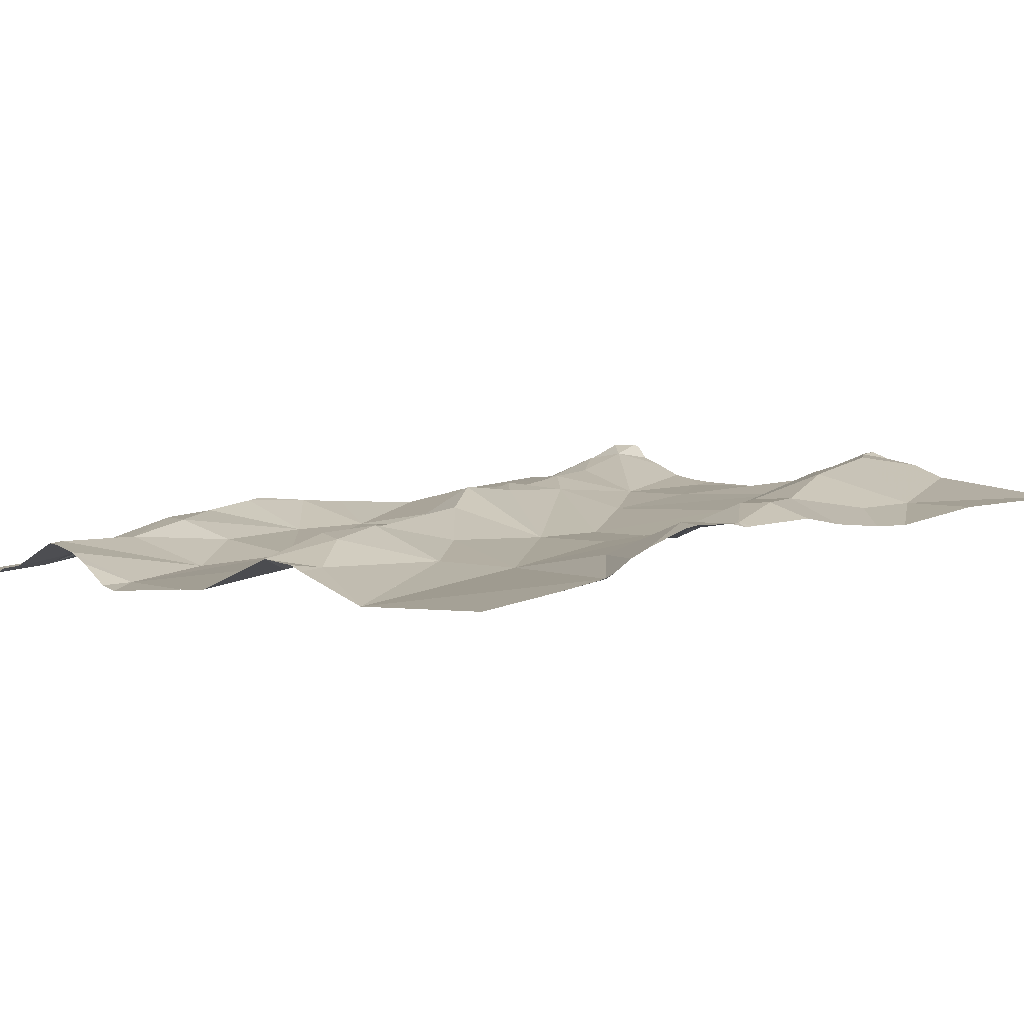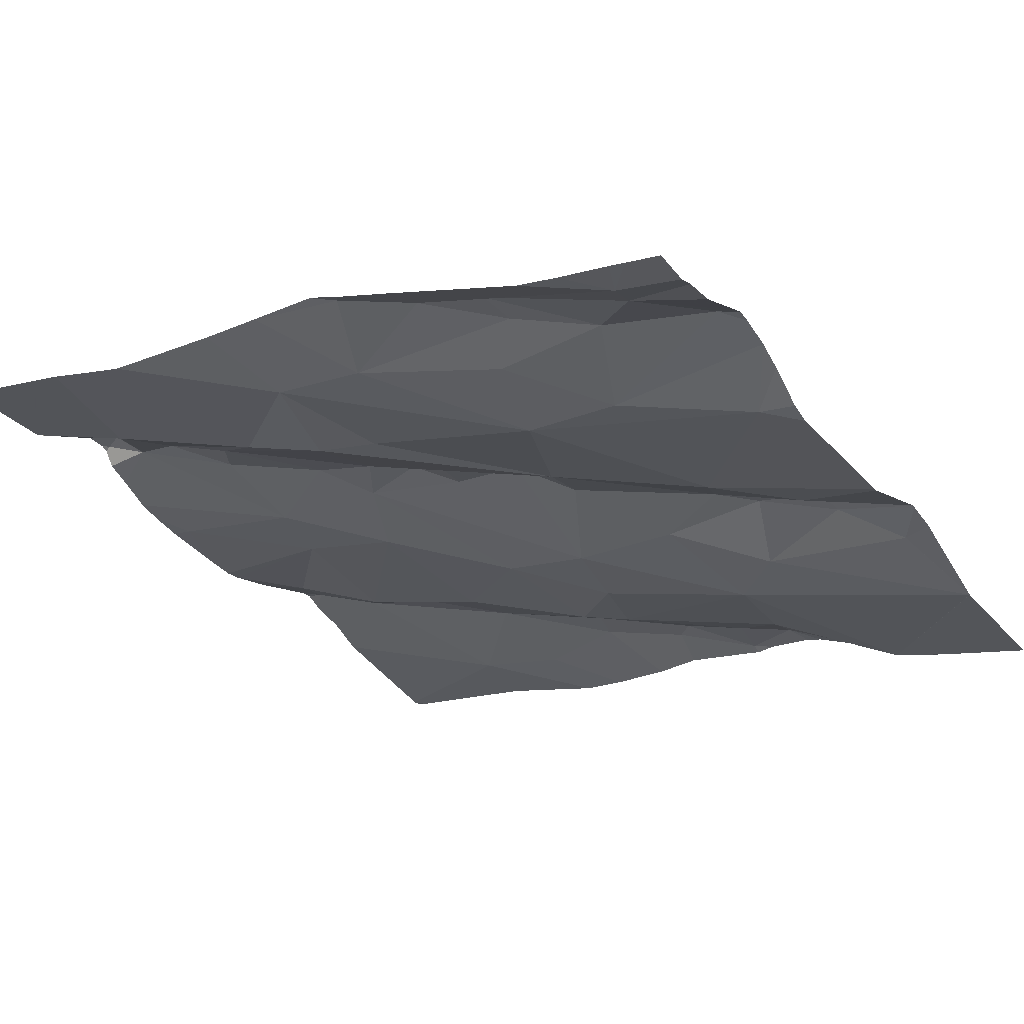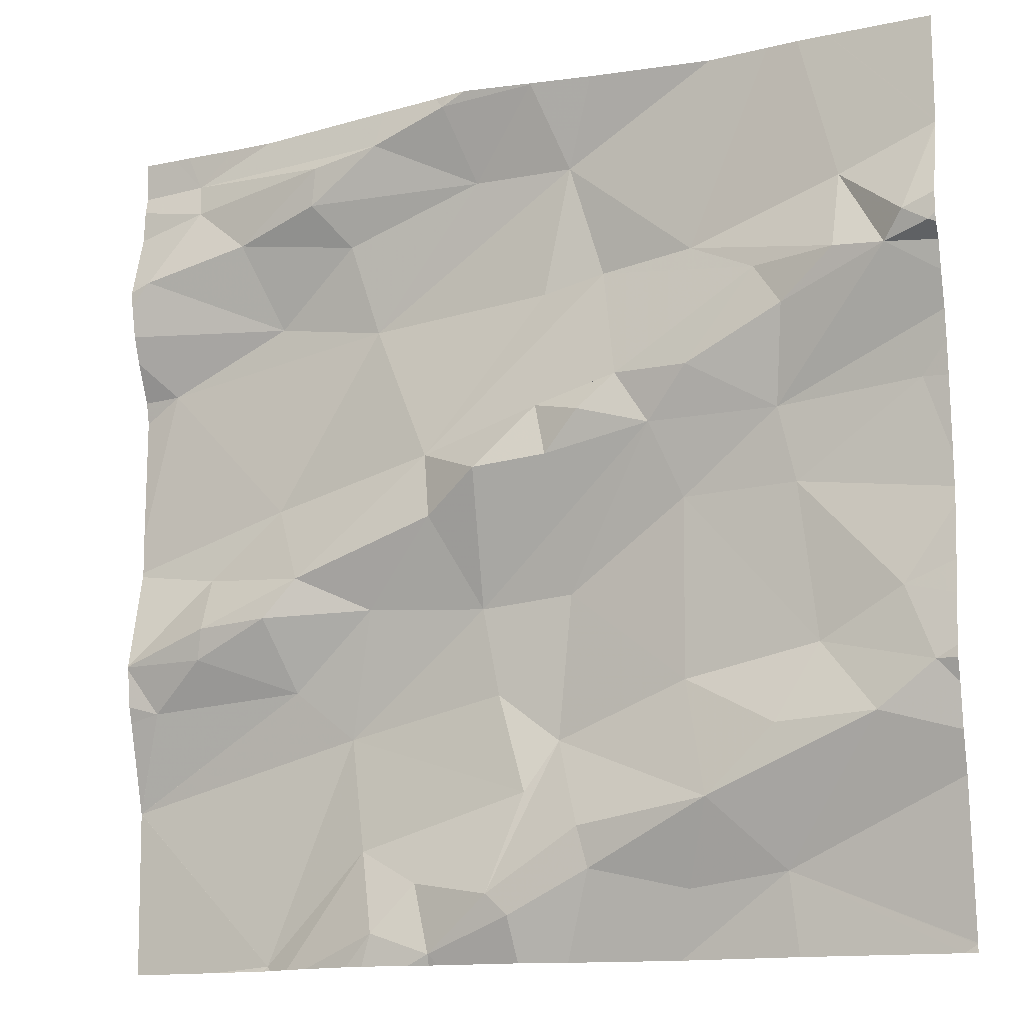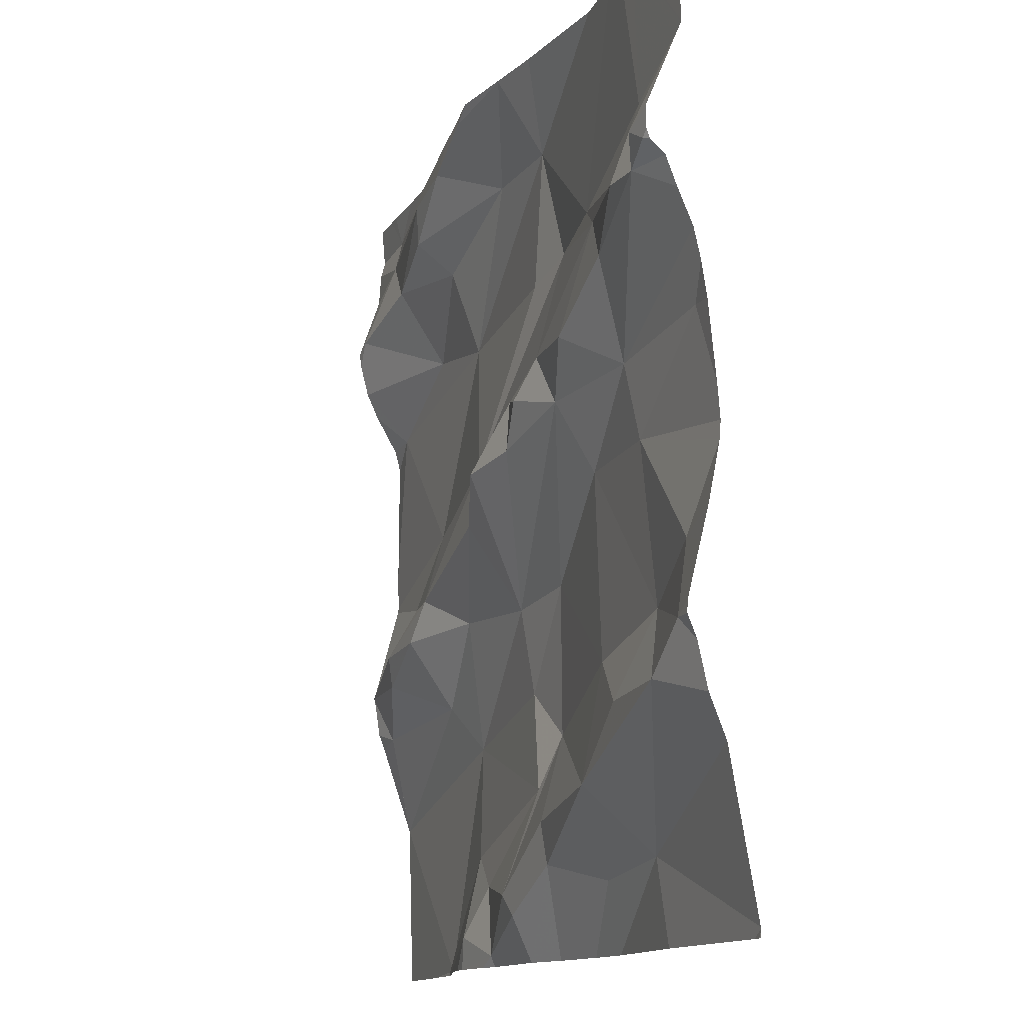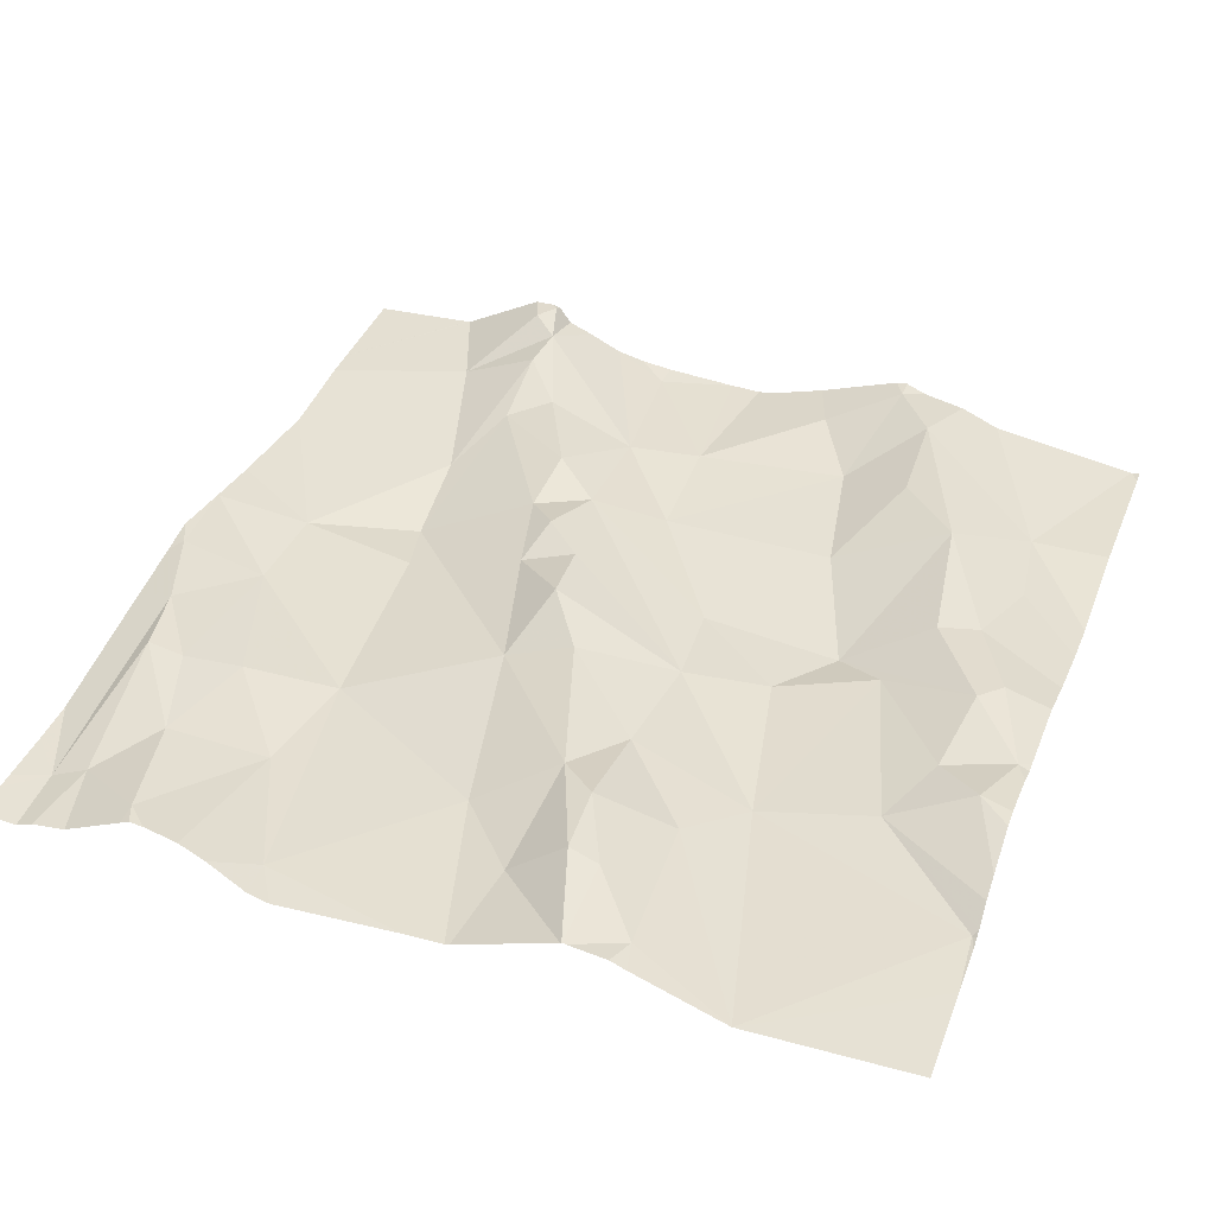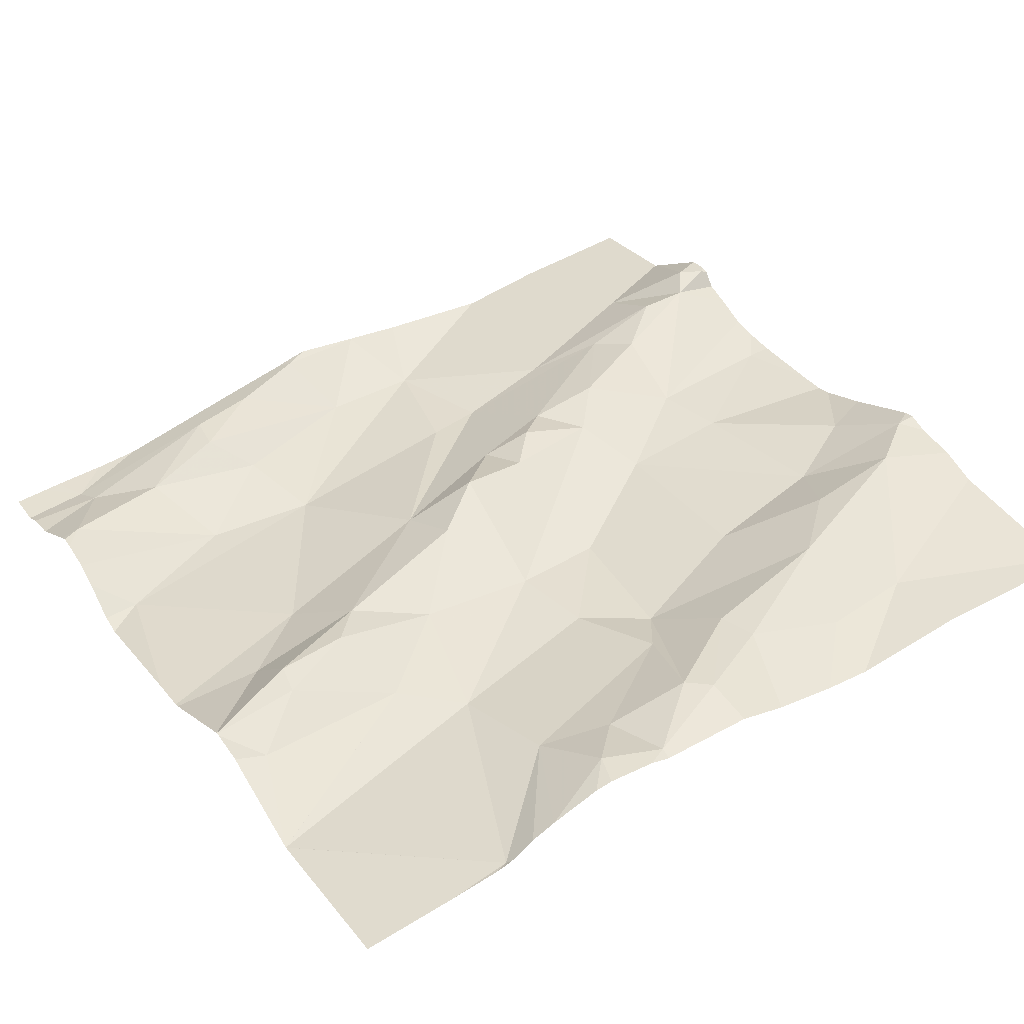
<metadata>
{"format":"obj","ext":"obj","renderer":"f3d","projection":"perspective","resolution":1024,"background":"white","views":[{"elev":-2.7,"azim":-42.6,"up":"+Z"},{"elev":-28.2,"azim":-147.3,"up":"+Z"},{"elev":-13.7,"azim":16.3,"up":"+Y"},{"elev":-13.1,"azim":61.0,"up":"+Y"},{"elev":29.3,"azim":-69.6,"up":"+Z"},{"elev":30.9,"azim":-32.4,"up":"+Z"}]}
</metadata>
<code>
v -37.52 233.2 501.7
v -37.52 232.8 501.7
v -37.52 232.7 501.7
v -37.52 232.5 501.6
v -38.37 232.8 501.5
v -38.44 232.8 501.5
v -37.52 232.5 501.6
v -38.4 233.4 501.5
v -37.99 232.6 501.6
v -37.95 232.7 501.6
v -38.02 232.5 501.6
v -37.52 233.3 501.7
v -38.29 232.8 501.6
v -38.26 232.8 501.5
v -38.07 233.4 501.6
v -38.02 232.8 501.6
v -38.2 232.7 501.5
v -38.04 232.8 501.6
v -38.1 232.5 501.6
v -38.16 232.5 501.6
v -38.11 232.6 501.6
v -38.3 232.5 501.5
v -38.18 232.6 501.5
v -38.37 232.9 501.5
v -38.29 233 501.5
v -38.25 232.9 501.6
v -37.92 232.6 501.6
v -38.09 232.9 501.6
v -38.17 232.9 501.6
v -38.23 233.3 501.6
v -38.15 233.4 501.6
v -38.04 233.3 501.6
v -37.94 232.9 501.6
v -37.96 233.2 501.6
v -38.1 233 501.6
v -38.17 233.2 501.5
v -37.96 233.4 501.6
v -38.37 232.8 501.6
v -38.14 233.4 501.6
v -38.04 233.4 501.6
v -38 232.5 501.6
v -37.91 232.6 501.6
v -37.89 233.2 501.6
v -37.91 233 501.6
v -37.95 233 501.6
v -37.96 233.1 501.6
v -37.76 233.4 501.6
v -38.06 233.4 501.6
v -38.3 233.4 501.5
v -37.63 233.4 501.7
v -37.52 233.3 501.7
v -37.52 233.1 501.7
v -38.03 233 501.6
v -38.33 233.3 501.6
v -38.29 233.2 501.5
v -38.45 233.3 501.6
v -38.39 233.3 501.5
v -38.23 233.4 501.6
v -38.19 233.3 501.6
v -38.43 233.1 501.5
v -37.52 232.8 501.7
v -37.52 233.3 501.7
v -37.66 233.4 501.7
v -37.63 233.4 501.7
v -37.52 232.7 501.7
v -37.52 232.5 501.6
v -37.52 233.2 501.7
v -37.87 233.1 501.6
v -37.93 233.3 501.6
v -37.83 233 501.6
v -37.8 232.9 501.6
v -37.81 232.8 501.6
v -37.81 232.5 501.6
v -37.78 232.6 501.6
v -38.3 232.5 501.5
v -37.54 232.7 501.7
v -37.99 232.5 501.6
v -38.08 232.5 501.6
v -37.57 232.8 501.6
v -38.17 232.5 501.6
v -37.55 233.2 501.7
v -37.62 233.3 501.7
v -38.12 232.5 501.6
v -37.57 233.2 501.7
v -37.52 233.2 501.7
v -38.3 232.5 501.5
v -37.52 232.5 501.6
v -37.7 232.6 501.6
v -37.68 232.9 501.6
v -37.7 233 501.6
v -37.54 233 501.7
v -37.89 233.4 501.6
v -37.96 233.4 501.6
v -38.24 232.5 501.5
v -38.1 232.5 501.6
v -37.79 233.2 501.6
v -38.27 232.5 501.5
v -37.71 232.7 501.6
v -37.66 232.8 501.6
v -37.6 232.7 501.7
v -37.94 232.5 501.6
v -37.52 232.5 501.6
v -37.79 233.1 501.7
v -37.71 233.2 501.7
v -37.68 233.1 501.7
v -37.63 233.2 501.7
v -38.19 232.5 501.6
v -38.47 232.8 501.5
v -38.47 232.8 501.5
v -38.47 233.4 501.5
v -38.47 232.6 501.5
v -38.47 232.6 501.5
v -38.47 232.6 501.5
v -38.47 232.8 501.5
v -38.47 233.2 501.6
v -38.47 233.2 501.5
v -38.47 233.1 501.5
v -38.47 233.1 501.5
v -38.47 233.3 501.6
v -38.47 233.3 501.5
v -38.47 232.9 501.5
v -38.47 232.8 501.5
v -38.47 232.8 501.5
v -38.08 233.4 501.6
v -38.47 232.9 501.5
v -38.47 233 501.5
v -38.47 233.2 501.5
v -38.47 233.3 501.6
v -38.47 232.6 501.5
v -38.47 233.4 501.5
v -38.47 232.7 501.5
v -38.35 233.4 501.5
v -37.52 232.8 501.7
v -37.52 232.9 501.6
v -37.52 233.1 501.7
v -37.52 233 501.7
v -37.52 233.1 501.7
v -37.52 233 501.6
v -37.52 232.9 501.6
v -37.52 233.2 501.7
v -37.52 233.2 501.7
v -37.52 232.6 501.6
v -37.52 232.7 501.7
v -38.32 232.5 501.5
v -38.37 232.5 501.5
v -37.52 232.5 501.6
v -37.53 232.5 501.6
v -37.7 232.5 501.6
v -37.82 232.5 501.6
v -37.87 232.5 501.6
v -38.47 232.5 501.5
v -37.69 233.4 501.7
v -38.43 233.4 501.5
v -38.47 233.4 501.5
v -38.41 233.4 501.5
v -37.52 233.4 501.7
f 108 5 109
f 149 88 73
f 10 9 11
f 13 5 14
f 17 16 18
f 20 19 21
f 17 22 23
f 25 24 26
f 27 10 11
f 29 28 26
f 31 30 32
f 31 15 124
f 33 18 16
f 35 34 36
f 37 15 32
f 38 26 24
f 27 11 41
f 42 27 41
f 43 34 35
f 45 44 46
f 155 8 132
f 42 41 77
f 19 20 80
f 53 28 18
f 28 29 18
f 35 26 28
f 35 28 53
f 9 16 17
f 10 16 9
f 10 33 16
f 18 45 53
f 55 54 56
f 57 54 58
f 26 35 25
f 30 59 32
f 54 55 59
f 30 58 54
f 59 30 54
f 57 56 54
f 138 91 89
f 36 55 60
f 22 17 111
f 111 14 113
f 21 9 23
f 109 38 114
f 38 5 13
f 5 6 14
f 154 110 153
f 23 22 75
f 55 56 115
f 153 8 155
f 119 57 120
f 152 96 63
f 148 88 149
f 137 91 136
f 136 91 138
f 114 24 122
f 14 29 13
f 17 29 14
f 60 25 36
f 58 31 8
f 9 21 11
f 53 45 46
f 68 43 35
f 31 58 30
f 15 31 32
f 41 19 78
f 18 29 17
f 43 69 34
f 21 23 20
f 11 21 19
f 26 13 29
f 121 25 125
f 125 60 126
f 8 31 39
f 18 33 70
f 37 69 92
f 40 37 93
f 71 70 33
f 44 68 46
f 35 46 68
f 35 53 46
f 37 32 69
f 25 35 36
f 41 11 19
f 34 69 36
f 69 32 36
f 10 72 33
f 60 55 116
f 8 57 58
f 135 90 91
f 32 59 36
f 59 55 36
f 17 23 9
f 113 6 129
f 13 26 38
f 94 23 97
f 57 8 110
f 147 66 88
f 47 69 96
f 134 79 61
f 133 76 65
f 146 7 102
f 70 45 18
f 42 73 74
f 10 27 74
f 63 82 64
f 50 51 156
f 62 81 12
f 81 84 85
f 145 22 112
f 74 73 88
f 90 89 91
f 74 27 42
f 7 66 102
f 144 22 145
f 82 62 64
f 47 96 152
f 69 43 96
f 74 98 72
f 147 88 148
f 99 72 98
f 98 74 100
f 2 76 133
f 102 66 147
f 81 82 84
f 52 90 135
f 99 89 71
f 74 88 100
f 100 76 99
f 73 42 101
f 93 37 92
f 135 91 137
f 104 103 105
f 92 69 47
f 105 90 84
f 104 105 106
f 84 106 105
f 68 44 70
f 68 70 103
f 72 10 74
f 97 23 75
f 138 89 139
f 107 20 94
f 45 70 44
f 100 88 142
f 3 100 143
f 94 20 23
f 1 85 140
f 82 96 106
f 96 104 106
f 96 82 63
f 103 70 90
f 104 43 68
f 71 89 90
f 100 99 98
f 43 104 96
f 103 104 68
f 89 79 134
f 79 99 76
f 99 79 89
f 72 71 33
f 149 73 150
f 70 71 90
f 105 103 90
f 72 99 71
f 106 84 82
f 85 84 67
f 108 6 5
f 49 8 39
f 4 88 66
f 109 5 38
f 110 8 153
f 87 7 146
f 64 51 50
f 1 81 85
f 111 17 14
f 112 22 111
f 83 19 80
f 113 14 6
f 80 20 107
f 114 38 24
f 132 8 49
f 115 56 128
f 116 55 115
f 64 62 51
f 117 60 127
f 118 60 117
f 67 84 52
f 119 56 57
f 52 84 90
f 101 42 77
f 120 57 130
f 12 81 1
f 121 24 25
f 122 24 121
f 77 41 78
f 123 6 108
f 145 112 151
f 62 82 81
f 2 79 76
f 125 25 60
f 126 60 118
f 39 31 124
f 78 19 95
f 127 60 116
f 61 79 2
f 3 76 100
f 128 56 119
f 95 19 83
f 129 6 131
f 130 57 110
f 40 15 37
f 65 76 3
f 131 6 123
f 139 89 134
f 140 85 141
f 86 22 144
f 48 15 40
f 141 85 67
f 142 88 4
f 143 100 142
f 75 22 86
f 150 73 101
f 124 15 48

</code>
